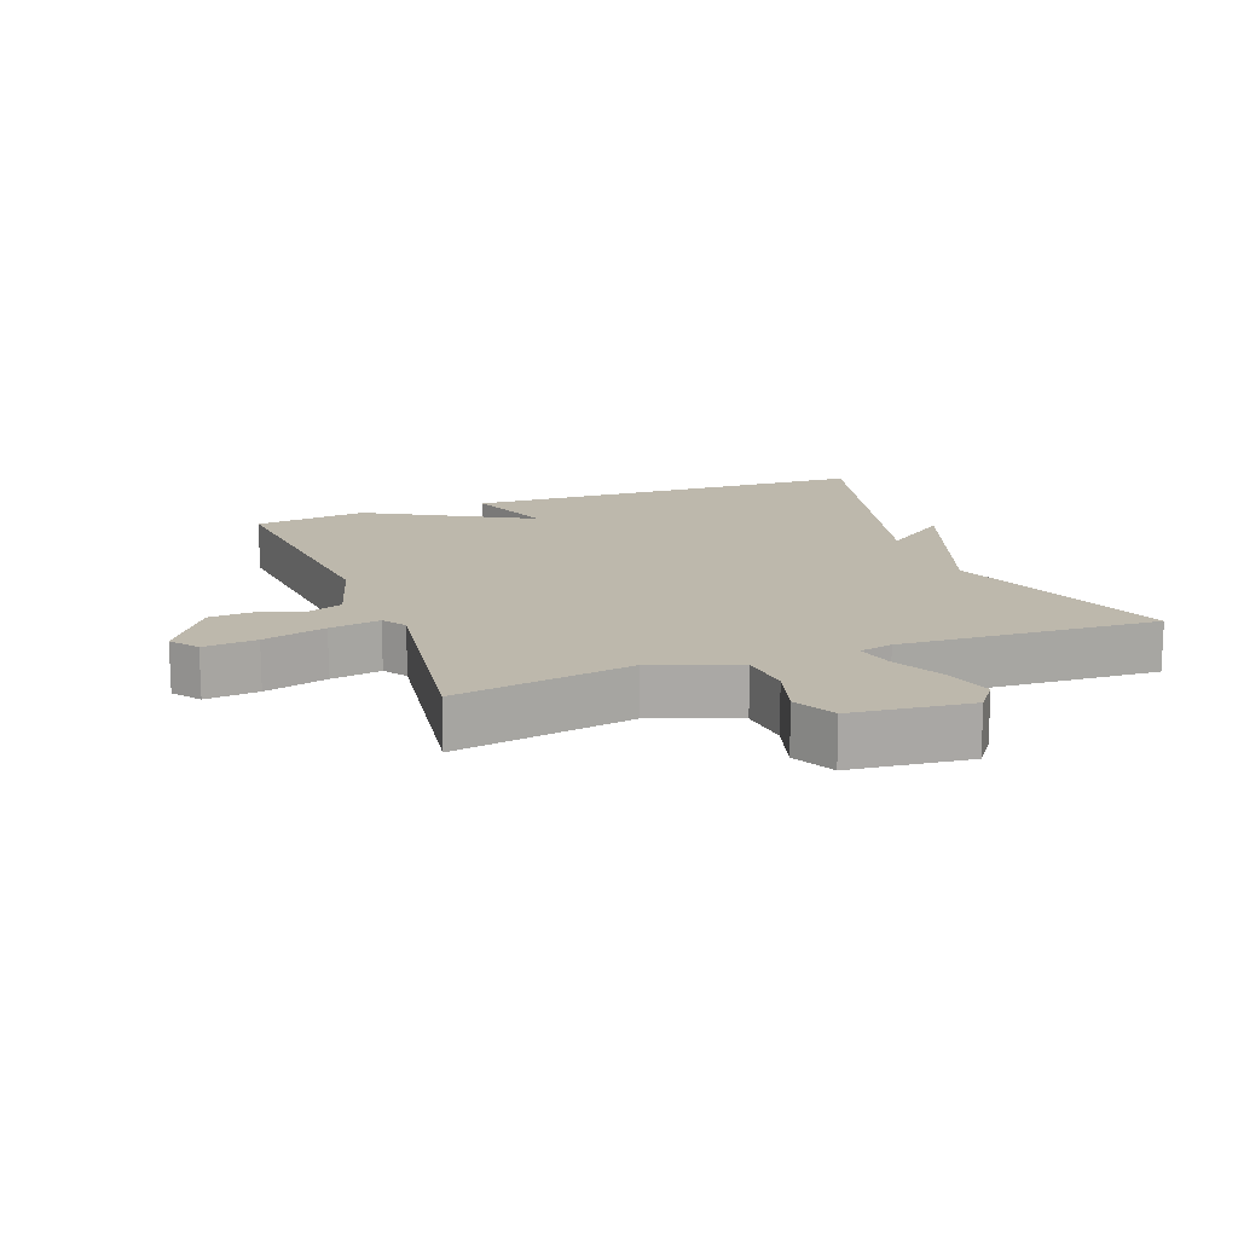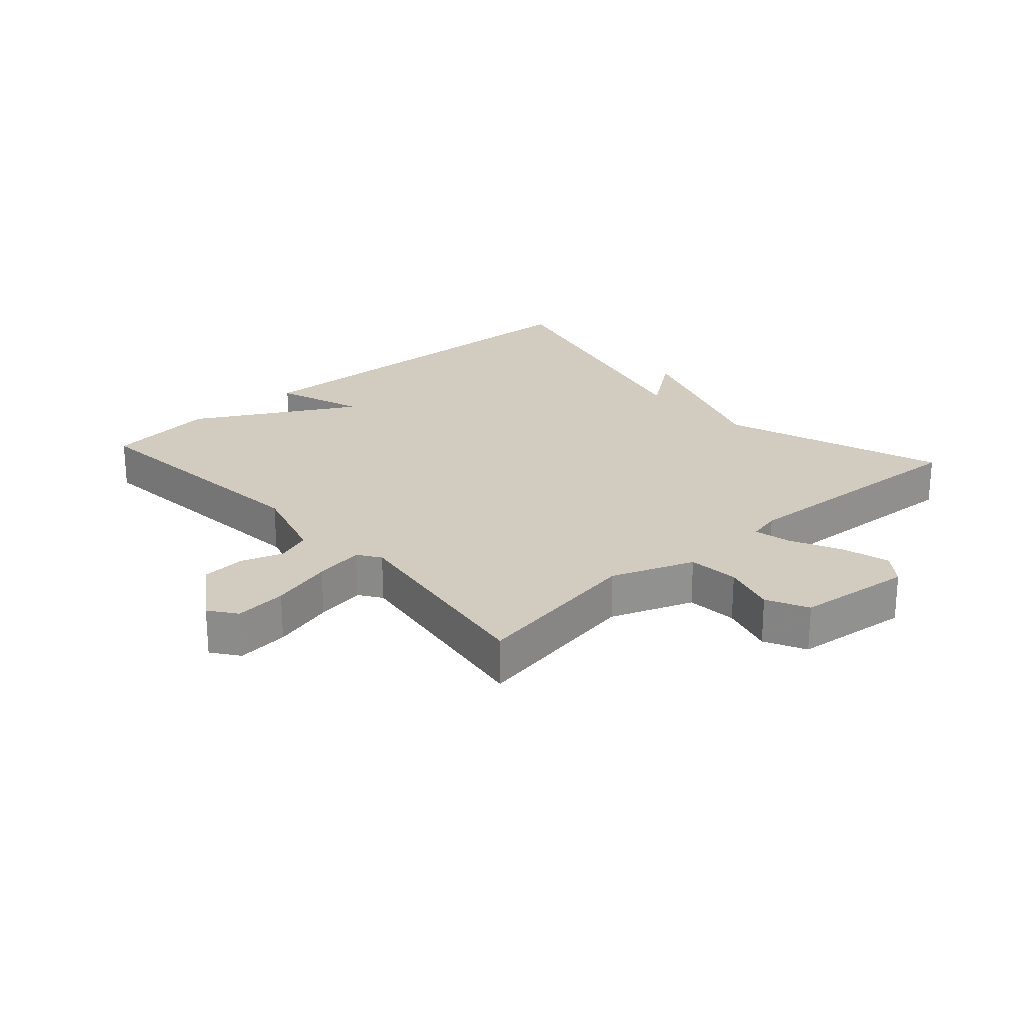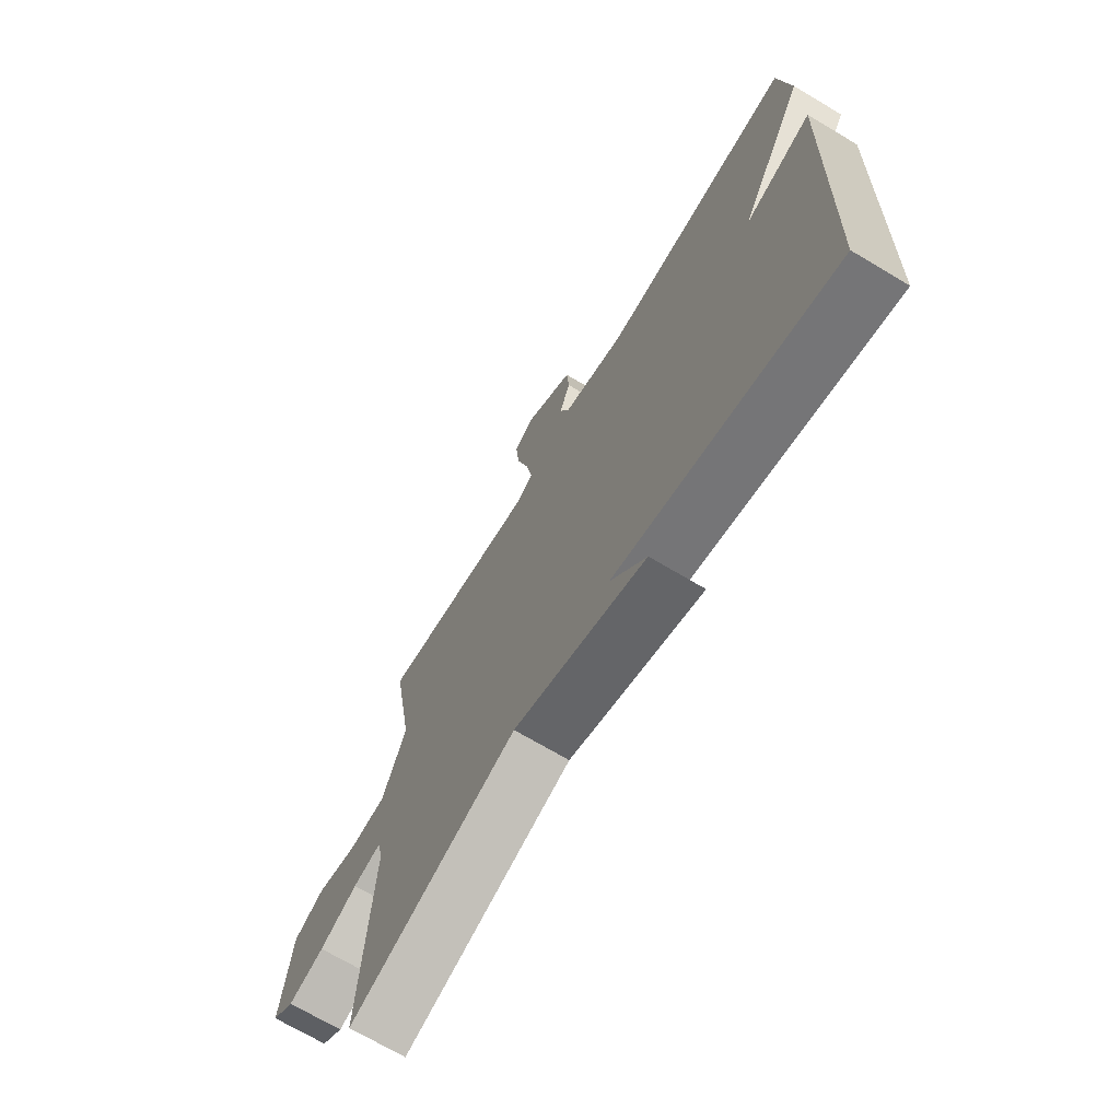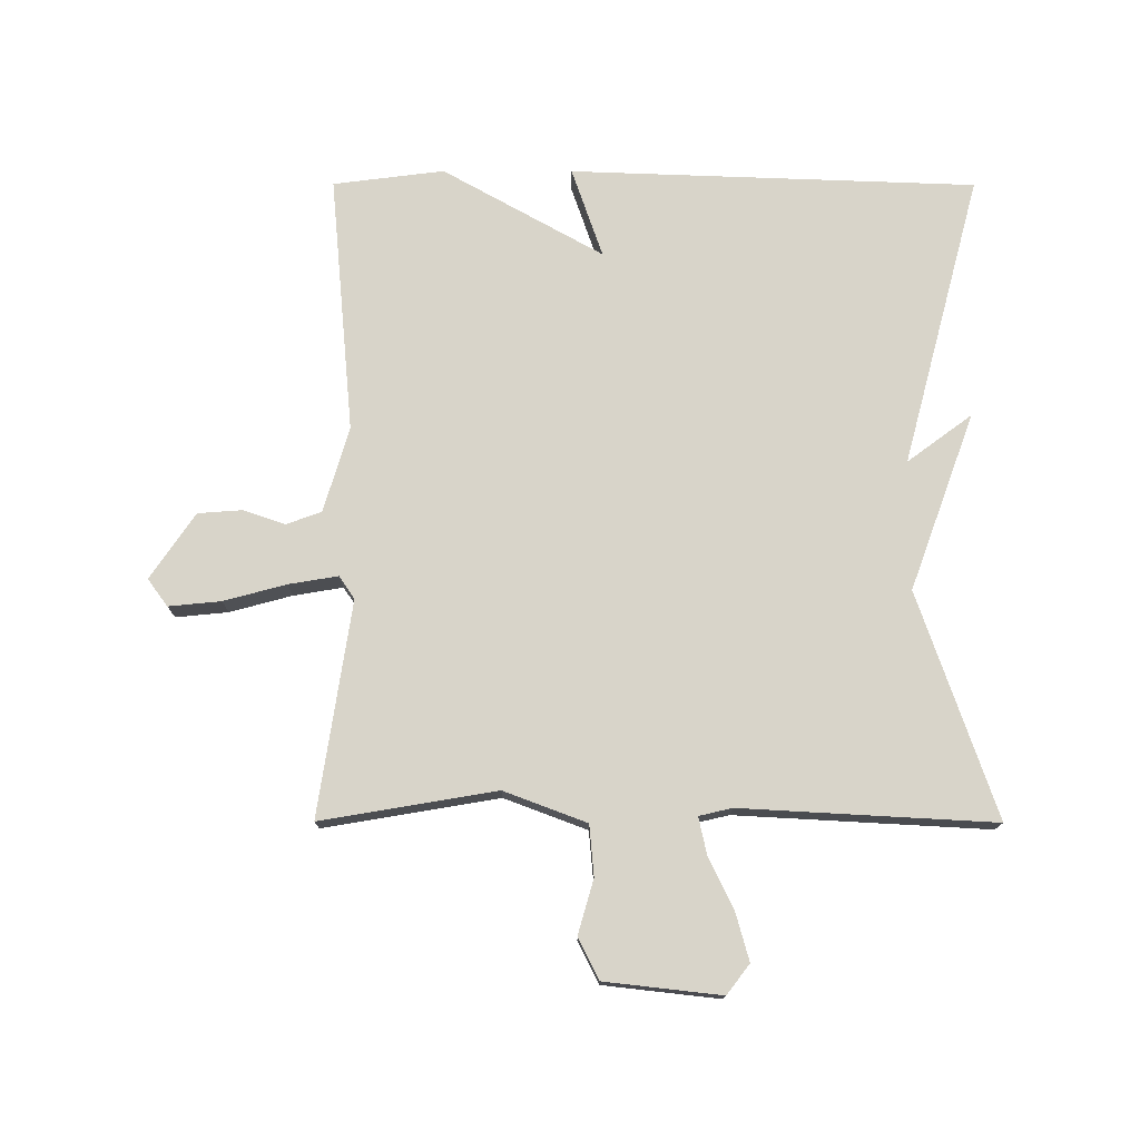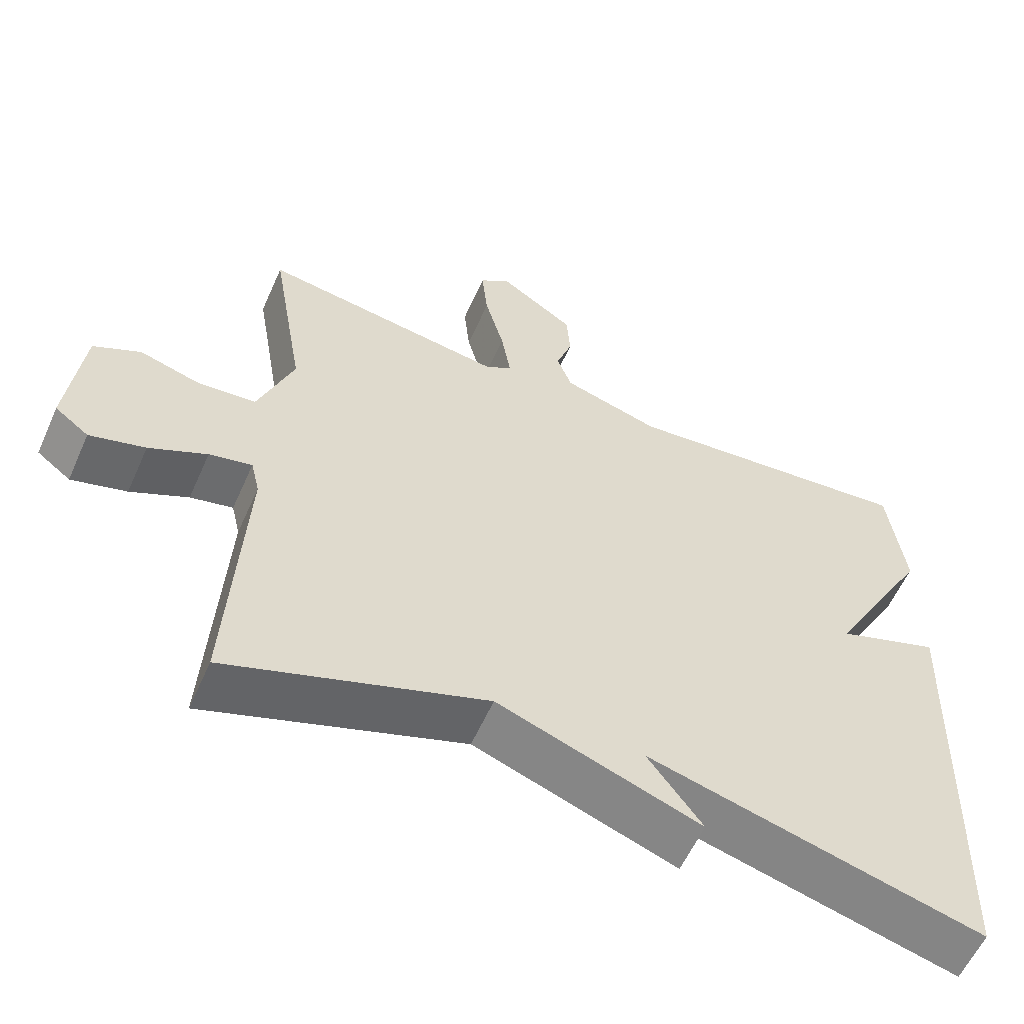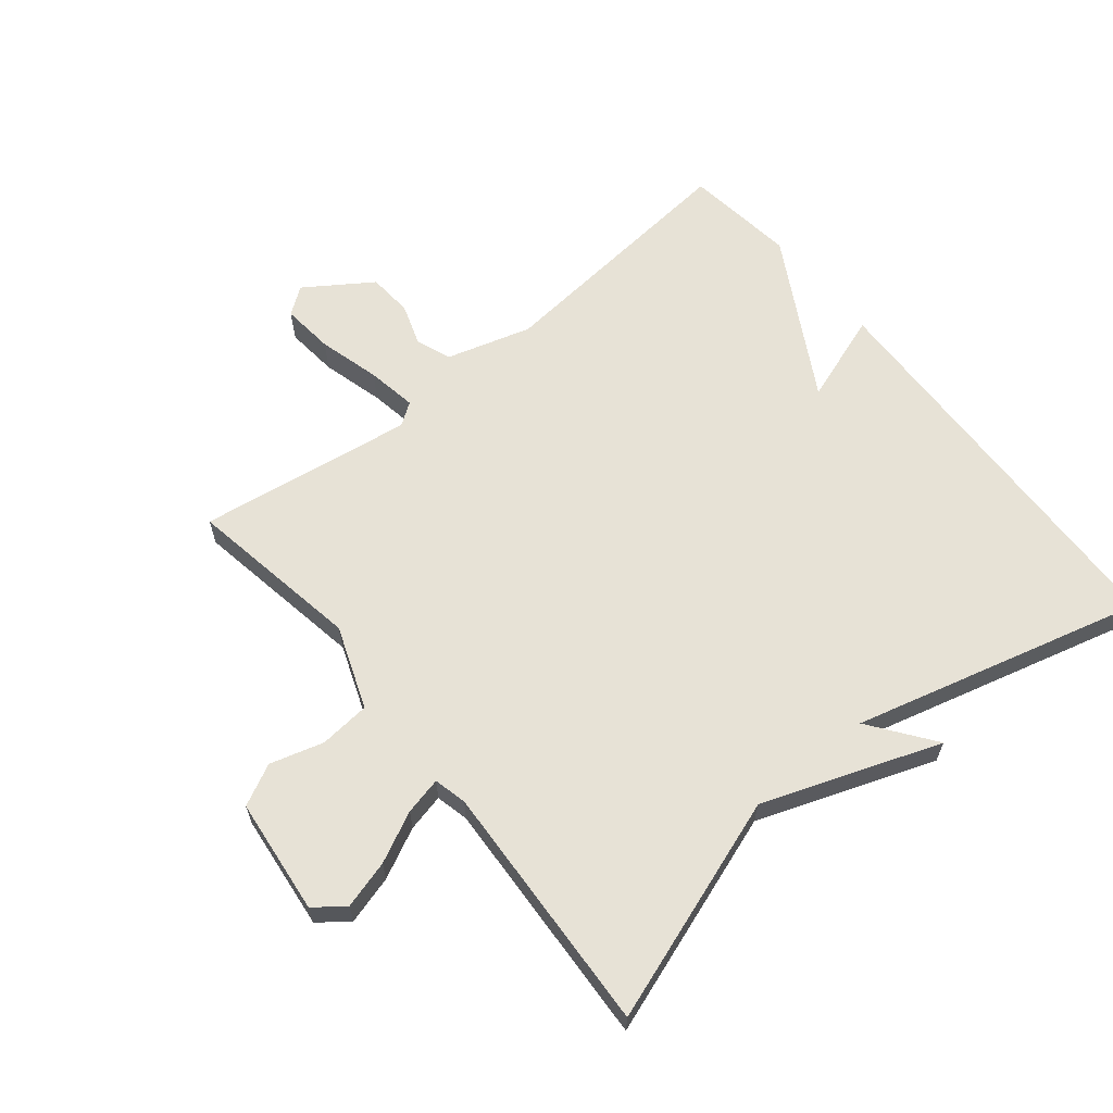
<metadata>
{"format":"obj","ext":"obj","renderer":"f3d","projection":"perspective","resolution":1024,"background":"white","views":[{"elev":14.9,"azim":69.5,"up":"+Y"},{"elev":23.9,"azim":48.1,"up":"+Y"},{"elev":-70.5,"azim":-120.8,"up":"+Z"},{"elev":75.4,"azim":90.1,"up":"+Y"},{"elev":-58.4,"azim":156.1,"up":"+Z"},{"elev":63.1,"azim":140.8,"up":"+Y"}]}
</metadata>
<code>
v 0.5 0.07 -0.5
v 0.152 0.07 -0.38
v -0.122 0.07 -0.48
v -0.048 0.07 -0.38
v -0.5 0.07 -0.5
v -0.522 0.07 0.128
v -0.383 0.07 0.08
v -0.522 0.07 0.328
v -0.5 0.07 0.5
v -0.1 0.07 0.463
v 0.032 0.07 0.502
v 0.052 0.07 0.556
v 0.03 0.07 0.621
v 0.035 0.07 0.69
v 0.137 0.07 0.759
v 0.179 0.07 0.728
v 0.171 0.07 0.647
v 0.145 0.07 0.551
v 0.132 0.07 0.474
v 0.167 0.07 0.45
v 0.5 0.07 0.5
v 0.454 0.07 0.229
v 0.502 0.07 0.101
v 0.581 0.07 0.094
v 0.664 0.07 0.118
v 0.728 0.07 0.086
v 0.748 0.07 -0.094
v 0.702 0.07 -0.129
v 0.627 0.07 -0.108
v 0.549 0.07 -0.07
v 0.491 0.07 -0.057
v 0.479 0.07 -0.108
v 0.5 0 -0.5
v 0.152 0 -0.38
v -0.122 0 -0.48
v -0.048 0 -0.38
v -0.5 0 -0.5
v -0.522 0 0.128
v -0.383 0 0.08
v -0.522 0 0.328
v -0.5 0 0.5
v -0.1 0 0.463
v 0.032 0 0.502
v 0.052 0 0.556
v 0.03 0 0.621
v 0.035 0 0.69
v 0.137 0 0.759
v 0.179 0 0.728
v 0.171 0 0.647
v 0.145 0 0.551
v 0.132 0 0.474
v 0.167 0 0.45
v 0.5 0 0.5
v 0.454 0 0.229
v 0.502 0 0.101
v 0.581 0 0.094
v 0.664 0 0.118
v 0.728 0 0.086
v 0.748 0 -0.094
v 0.702 0 -0.129
v 0.627 0 -0.108
v 0.549 0 -0.07
v 0.491 0 -0.057
v 0.479 0 -0.108
f 28 29 30
f 27 28 30
f 26 27 30
f 25 26 30
f 24 25 30
f 23 24 30 31
f 22 23 31 32
f 20 21 22
f 32 1 2
f 22 32 2
f 20 22 2
f 19 20 2
f 16 17 18
f 15 16 18
f 14 15 18
f 13 14 18
f 12 13 18
f 11 12 18 19
f 7 8 9 10
f 11 19 2
f 10 11 2
f 7 10 2
f 4 5 6 7
f 2 3 4
f 2 4 7
f 62 61 60
f 62 60 59
f 62 59 58
f 62 58 57
f 62 57 56
f 63 62 56 55
f 64 63 55 54
f 54 53 52
f 34 33 64
f 34 64 54
f 34 54 52
f 34 52 51
f 50 49 48
f 50 48 47
f 50 47 46
f 50 46 45
f 50 45 44
f 51 50 44 43
f 42 41 40 39
f 34 51 43
f 34 43 42
f 34 42 39
f 39 38 37 36
f 36 35 34
f 39 36 34
f 1 33 34 2
f 2 34 35 3
f 3 35 36 4
f 4 36 37 5
f 5 37 38 6
f 6 38 39 7
f 7 39 40 8
f 8 40 41 9
f 9 41 42 10
f 10 42 43 11
f 11 43 44 12
f 12 44 45 13
f 13 45 46 14
f 14 46 47 15
f 15 47 48 16
f 16 48 49 17
f 17 49 50 18
f 18 50 51 19
f 19 51 52 20
f 20 52 53 21
f 21 53 54 22
f 22 54 55 23
f 23 55 56 24
f 24 56 57 25
f 25 57 58 26
f 26 58 59 27
f 27 59 60 28
f 28 60 61 29
f 29 61 62 30
f 30 62 63 31
f 31 63 64 32
f 32 64 33 1

</code>
